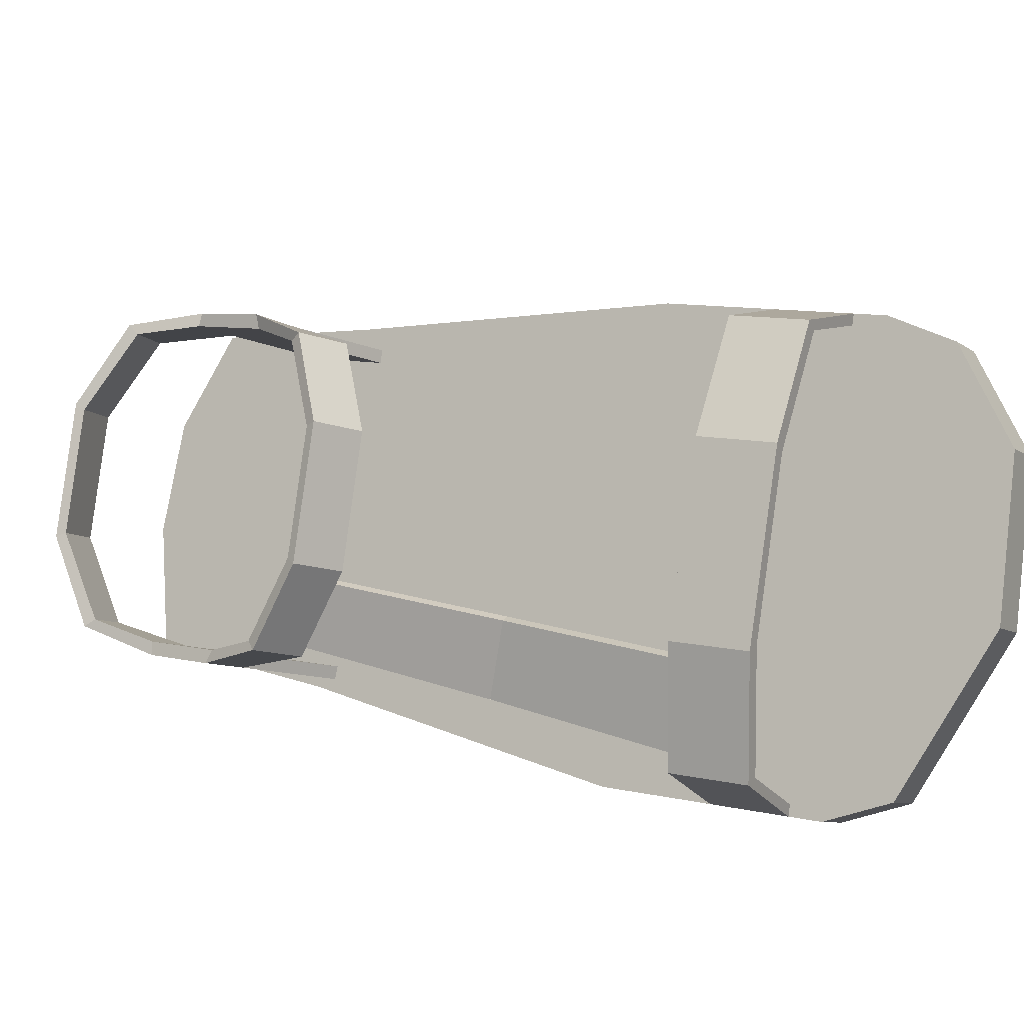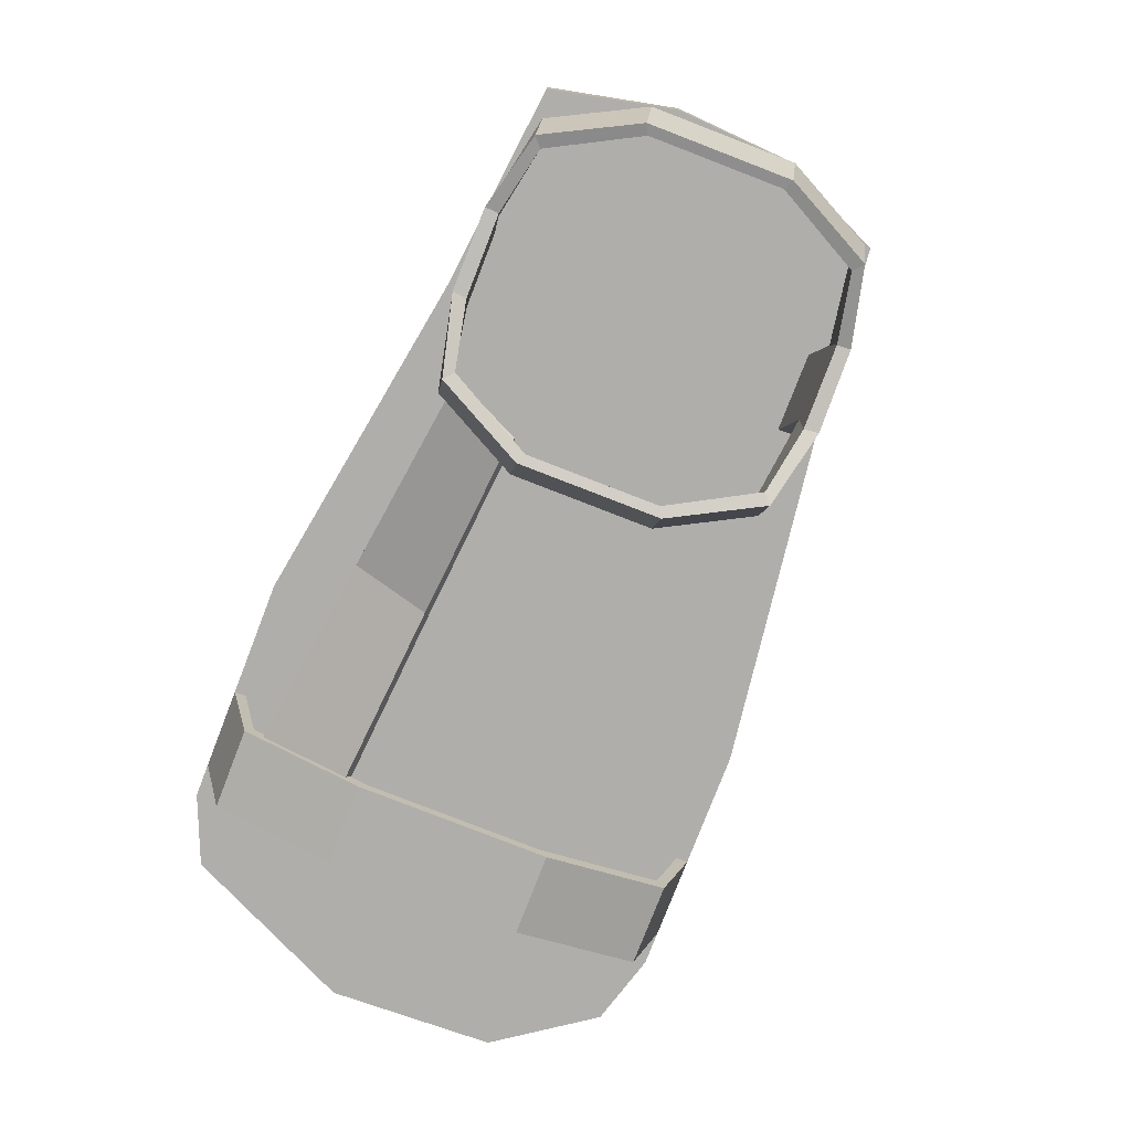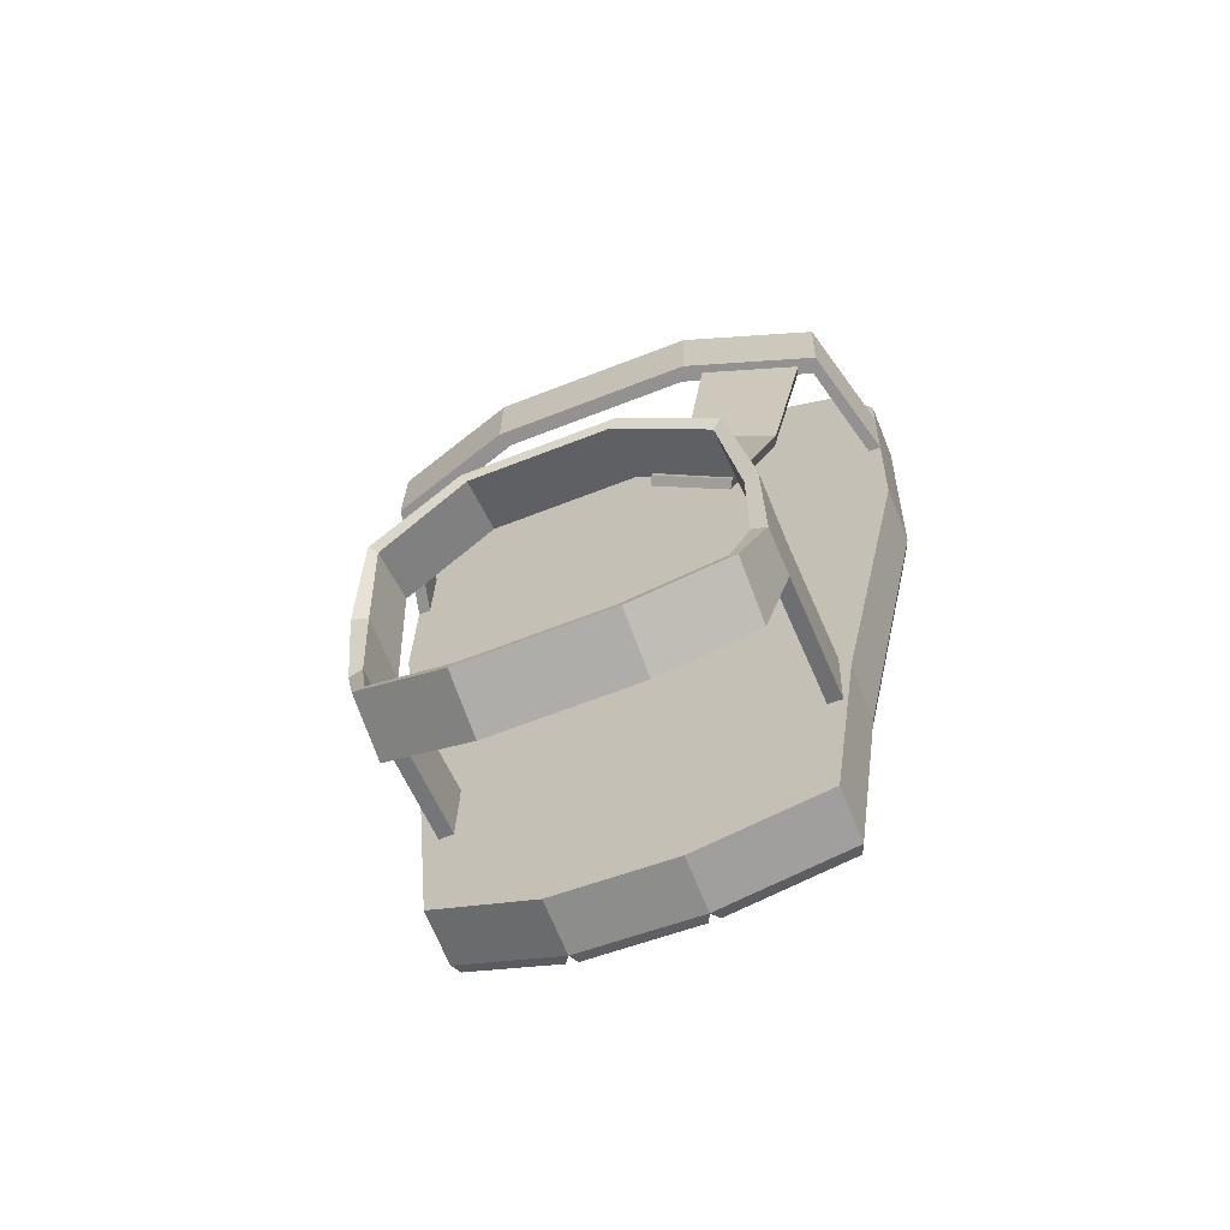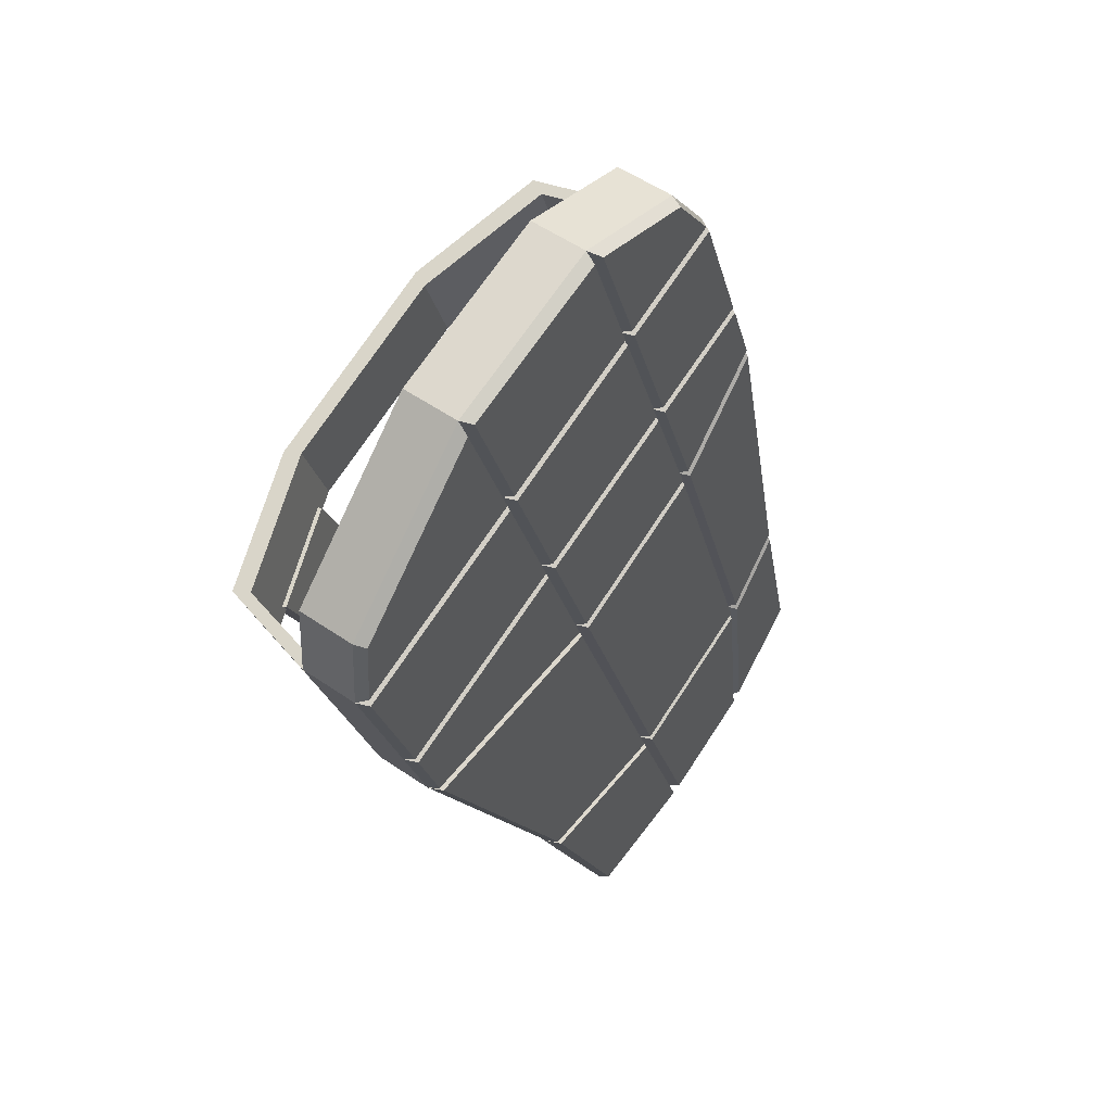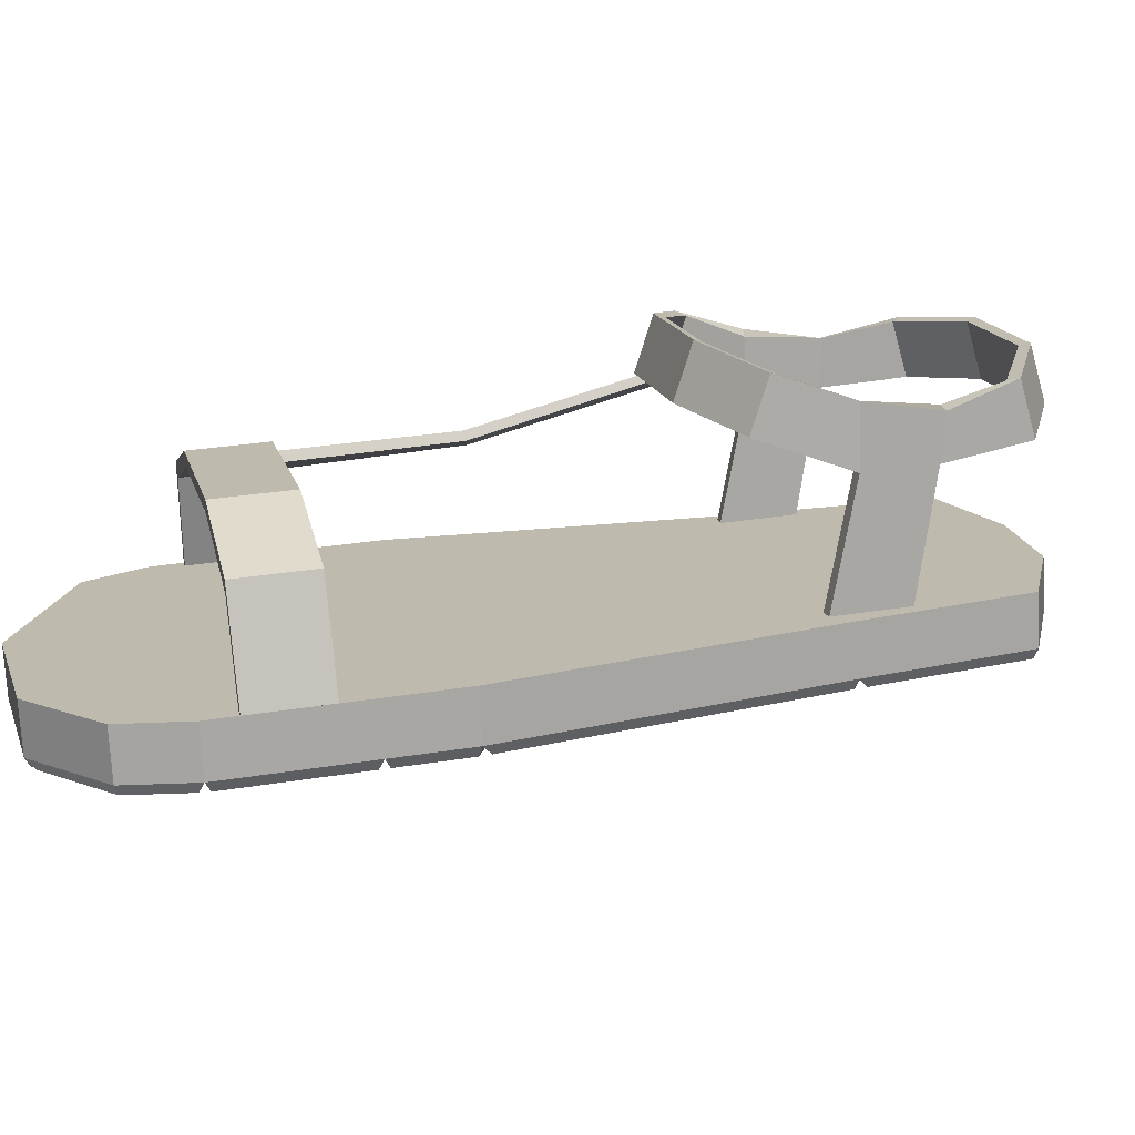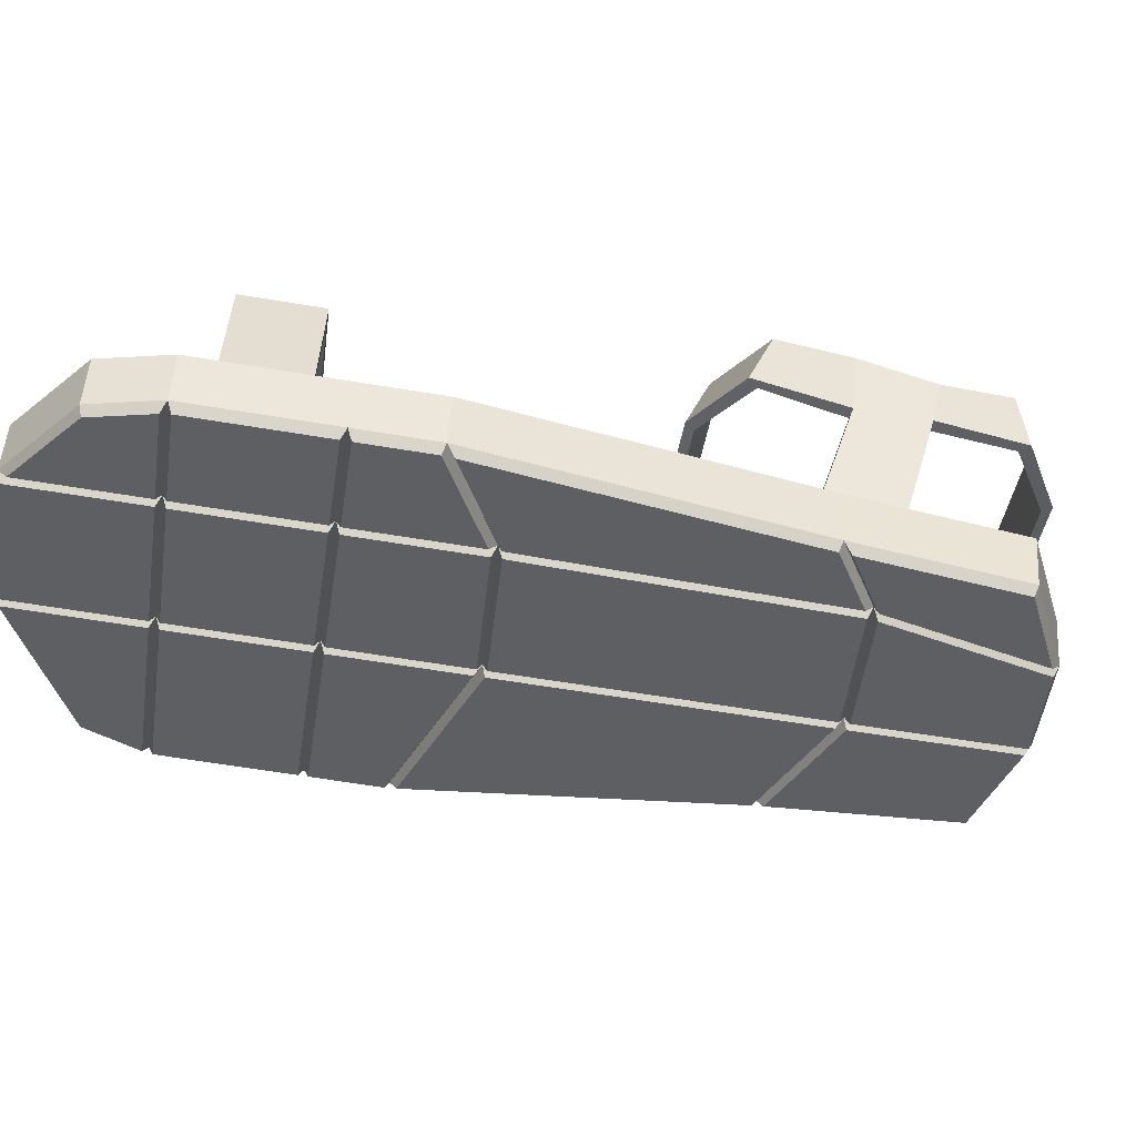
<metadata>
{"format":"obj","ext":"obj","renderer":"f3d","projection":"perspective","resolution":1024,"background":"white","views":[{"elev":29.9,"azim":75.7,"up":"+Y"},{"elev":50.8,"azim":135.6,"up":"+Z"},{"elev":70.5,"azim":-74.4,"up":"+Z"},{"elev":-12.3,"azim":149.7,"up":"+Y"},{"elev":73.2,"azim":-141.9,"up":"+Y"},{"elev":16.4,"azim":-133.4,"up":"+Y"}]}
</metadata>
<code>
o Sandal_Cube.000
v 3.198 83.68 2.461
v 3.241 83.69 2.413
v 3.279 83.76 2.461
v 3.236 83.75 2.509
v 3.004 84 2.356
v 3.064 84.03 2.416
v 3.107 84.04 2.369
v 3.047 84.01 2.309
v 3.129 83.97 2.461
v 3.172 83.98 2.413
v 3.248 83.85 2.454
v 3.205 83.84 2.502
v 3.188 83.68 2.452
v 3.226 83.75 2.5
v 3.269 83.76 2.453
v 3.231 83.69 2.404
v 3.001 83.99 2.351
v 3.044 84 2.303
v 3.103 84.03 2.363
v 3.06 84.02 2.411
v 3.168 83.97 2.408
v 3.125 83.96 2.455
v 3.196 83.84 2.494
v 3.239 83.85 2.446
v 3.004 83.75 2.821
v 2.976 83.72 2.788
v 3.034 83.76 2.748
v 3.048 83.78 2.788
v 2.864 83.98 2.745
v 2.923 83.99 2.721
v 2.91 83.97 2.681
v 2.836 83.95 2.712
v 2.988 83.94 2.723
v 2.975 83.92 2.683
v 3.03 83.83 2.712
v 3.044 83.85 2.752
v 2.998 83.76 2.814
v 3.038 83.79 2.79
v 3.025 83.76 2.75
v 2.971 83.73 2.784
v 2.868 83.97 2.744
v 2.842 83.94 2.715
v 2.907 83.96 2.687
v 2.92 83.98 2.726
v 2.97 83.92 2.687
v 2.984 83.94 2.727
v 3.035 83.85 2.755
v 3.022 83.83 2.715
v 2.822 83.96 2.787
v 2.803 83.93 2.758
v 2.932 83.72 2.828
v 2.951 83.74 2.857
v 2.797 83.94 2.755
v 2.757 83.92 2.819
v 2.79 83.95 2.84
v 2.815 83.96 2.783
v 2.86 83.8 2.921
v 2.805 83.89 2.891
v 2.773 83.86 2.87
v 2.828 83.77 2.9
v 2.882 83.71 2.887
v 2.915 83.74 2.908
v 2.938 83.71 2.831
v 2.955 83.73 2.858
v 2.883 83.72 2.878
v 2.915 83.75 2.899
v 2.797 83.94 2.835
v 2.765 83.92 2.814
v 2.812 83.89 2.885
v 2.779 83.86 2.864
v 2.83 83.77 2.892
v 2.863 83.8 2.913
v 2.883 83.65 2.73
v 2.925 83.66 2.683
v 3.233 83.76 2.498
v 3.226 83.76 2.492
v 3.204 83.83 2.487
v 3.21 83.83 2.493
v 3.022 83.77 2.754
v 3.019 83.82 2.732
v 3.013 83.82 2.728
v 3.016 83.77 2.75
v 3.112 83.75 2.611
v 3.119 83.75 2.616
v 3.106 83.82 2.603
v 3.1 83.82 2.597
v 2.878 83.65 2.726
v 2.92 83.67 2.68
v 2.791 83.88 2.61
v 2.749 83.87 2.657
v 2.743 83.88 2.654
v 2.785 83.89 2.608
v 2.907 83.64 2.693
v 2.93 83.66 2.72
v 2.814 83.65 2.834
v 2.791 83.63 2.808
v 3.156 83.66 2.454
v 3.18 83.68 2.48
v 3.136 83.67 2.529
v 3.112 83.65 2.502
v 3.107 83.64 2.494
v 2.998 83.76 2.489
v 3.071 83.78 2.409
v 3.147 83.65 2.45
v 2.919 83.97 2.398
v 2.943 83.99 2.425
v 2.986 84 2.376
v 2.962 83.98 2.35
v 2.684 83.78 2.767
v 2.708 83.81 2.794
v 2.693 83.88 2.744
v 2.669 83.86 2.717
v 2.786 83.86 2.68
v 2.778 83.91 2.637
v 2.993 83.76 2.495
v 3.101 83.64 2.5
v 2.902 83.64 2.685
v 2.821 83.72 2.685
v 2.844 83.75 2.72
v 2.75 83.73 2.823
v 2.935 83.87 2.451
v 3.004 83.89 2.374
v 3.067 83.79 2.407
v 2.994 83.77 2.488
v 2.727 83.7 2.796
v 2.816 83.72 2.691
v 2.896 83.64 2.691
v 2.786 83.62 2.799
v 2.727 83.7 2.789
v 2.747 83.88 2.612
v 2.754 83.83 2.649
v 2.682 83.78 2.755
v 2.668 83.85 2.711
v 3.233 83.83 2.237
v 3.257 83.85 2.263
v 3.283 83.73 2.347
v 3.26 83.7 2.321
v 2.754 83.89 2.61
v 3.033 83.92 2.402
v 2.959 83.9 2.484
v 3.021 83.79 2.524
v 3.1 83.81 2.437
v 2.912 83.96 2.399
v 2.927 83.88 2.453
v 2.76 83.83 2.642
v 2.753 83.88 2.604
v 3.259 83.7 2.393
v 3.235 83.67 2.366
v 3.163 83.94 2.205
v 3.187 83.96 2.232
v 2.762 83.83 2.647
v 2.93 83.87 2.456
v 2.988 83.77 2.494
v 2.816 83.73 2.684
v 3.23 83.68 2.357
v 3.155 83.8 2.316
v 3.226 83.82 2.237
v 3.251 83.7 2.317
v 2.684 83.78 2.76
v 2.757 83.82 2.653
v 2.811 83.72 2.69
v 2.723 83.7 2.787
v 3.088 83.99 2.224
v 3.112 84.01 2.251
v 2.933 83.88 2.447
v 2.918 83.96 2.392
v 2.957 83.97 2.348
v 3 83.9 2.372
v 3.112 83.94 2.314
v 3.179 83.83 2.35
v 3.088 83.91 2.28
v 3.158 83.93 2.204
v 3.224 83.82 2.233
v 3.151 83.81 2.314
v 3.084 83.92 2.278
v 3.042 83.99 2.255
v 3.083 83.98 2.222
v 3.151 83.93 2.204
v 3.065 84.02 2.289
v 3.041 84 2.262
v 3.149 83.8 2.322
v 3.226 83.67 2.363
v 3.152 83.66 2.445
v 3.076 83.78 2.404
v 3.083 83.91 2.286
v 3.146 83.81 2.32
v 3.072 83.79 2.402
v 3.009 83.89 2.368
v 3.036 83.99 2.261
v 3.079 83.92 2.284
v 3.005 83.9 2.366
v 2.962 83.97 2.343
v 2.998 83.77 2.498
v 3.076 83.79 2.411
v 2.82 83.73 2.694
v 2.935 83.88 2.458
v 3.01 83.9 2.375
v 2.762 83.83 2.654
v 3.155 83.81 2.323
v 3.089 83.92 2.288
f 1 2 3 4
f 5 6 7 8
f 6 9 10 7
f 4 3 11 12
f 11 10 9 12
f 13 14 15 16
f 17 18 19 20
f 20 19 21 22
f 14 23 24 15
f 24 23 22 21
f 1 4 14 13
f 10 21 19 7
f 10 11 24 21
f 7 19 18 8
f 4 12 23 14
f 8 18 17 5
f 11 3 15 24
f 3 2 16 15
f 6 20 22 9
f 5 17 20 6
f 2 1 13 16
f 12 9 22 23
f 25 26 27 28
f 29 30 31 32
f 30 33 34 31
f 28 27 35 36
f 35 34 33 36
f 37 38 39 40
f 41 42 43 44
f 44 43 45 46
f 38 47 48 39
f 48 47 46 45
f 25 28 38 37
f 34 45 43 31
f 34 35 48 45
f 31 43 42 32
f 28 36 47 38
f 41 49 50 42
f 35 27 39 48
f 27 26 40 39
f 30 44 46 33
f 29 41 44 30
f 40 51 52 37
f 36 33 46 47
f 53 54 55 56
f 57 58 59 60
f 61 62 57 60
f 63 64 62 61
f 54 59 58 55
f 51 65 66 52
f 50 49 67 68
f 68 67 69 70
f 65 71 72 66
f 72 71 70 69
f 63 61 65 51
f 58 69 67 55
f 58 57 72 69
f 55 67 49 56
f 61 60 71 65
f 29 56 49 41
f 57 62 66 72
f 62 64 52 66
f 54 68 70 59
f 53 50 68 54
f 26 63 73 74
f 60 59 70 71
f 75 76 77 78
f 79 80 81 82
f 83 84 79 82
f 84 85 80 79
f 85 86 81 80
f 86 83 82 81
f 77 76 83 86
f 78 77 86 85
f 75 78 85 84
f 76 75 84 83
f 37 52 64 25
f 25 64 63 26
f 63 51 87 73
f 32 53 56 29
f 74 73 87 88
f 89 90 91 92
f 53 32 92 91
f 51 40 88 87
f 40 26 74 88
f 50 53 91 90
f 42 50 90 89
f 32 42 89 92
f 93 94 95 96
f 97 98 99 100
f 101 102 103 104
f 105 106 107 108
f 109 110 111 112
f 113 114 111 110
f 115 116 117 118
f 94 119 120 95
f 121 122 123 124
f 96 95 120 125
f 126 127 128 129
f 130 131 132 133
f 134 135 136 137
f 114 138 112 111
f 139 140 141 142
f 94 93 100 99
f 143 144 145 146
f 99 141 119 94
f 106 105 138 114
f 140 106 114 113
f 106 140 139 107
f 137 136 147 148
f 135 134 149 150
f 110 109 125 120
f 151 152 153 154
f 119 141 140 113
f 155 156 157 158
f 159 160 161 162
f 141 99 98 142
f 113 110 120 119
f 163 164 150 149
f 165 166 167 168
f 150 169 170 135
f 171 172 173 174
f 175 176 177 178
f 179 169 150 164
f 180 179 164 163
f 181 182 183 184
f 179 180 108 107
f 147 170 142 98
f 169 179 107 139
f 185 186 187 188
f 139 142 170 169
f 189 190 191 192
f 98 97 148 147
f 170 147 136 135
f 100 193 102 101
f 193 194 103 102
f 194 97 104 103
f 97 100 101 104
f 193 100 116 115
f 100 93 117 116
f 93 195 118 117
f 195 193 115 118
f 196 197 122 121
f 197 194 123 122
f 194 193 124 123
f 193 196 121 124
f 195 93 127 126
f 93 96 128 127
f 96 125 129 128
f 125 195 126 129
f 138 198 131 130
f 198 109 132 131
f 109 112 133 132
f 112 138 130 133
f 105 196 144 143
f 196 198 145 144
f 198 138 146 145
f 138 105 143 146
f 198 196 152 151
f 196 193 153 152
f 193 195 154 153
f 195 198 151 154
f 148 199 156 155
f 199 134 157 156
f 134 137 158 157
f 137 148 155 158
f 109 198 160 159
f 198 195 161 160
f 195 125 162 161
f 125 109 159 162
f 196 105 166 165
f 105 108 167 166
f 108 197 168 167
f 197 196 165 168
f 200 149 172 171
f 149 134 173 172
f 134 199 174 173
f 199 200 171 174
f 200 180 176 175
f 180 163 177 176
f 163 149 178 177
f 149 200 175 178
f 199 148 182 181
f 148 97 183 182
f 97 194 184 183
f 194 199 181 184
f 200 199 186 185
f 199 194 187 186
f 194 197 188 187
f 197 200 185 188
f 180 200 190 189
f 200 197 191 190
f 197 108 192 191
f 108 180 189 192

</code>
